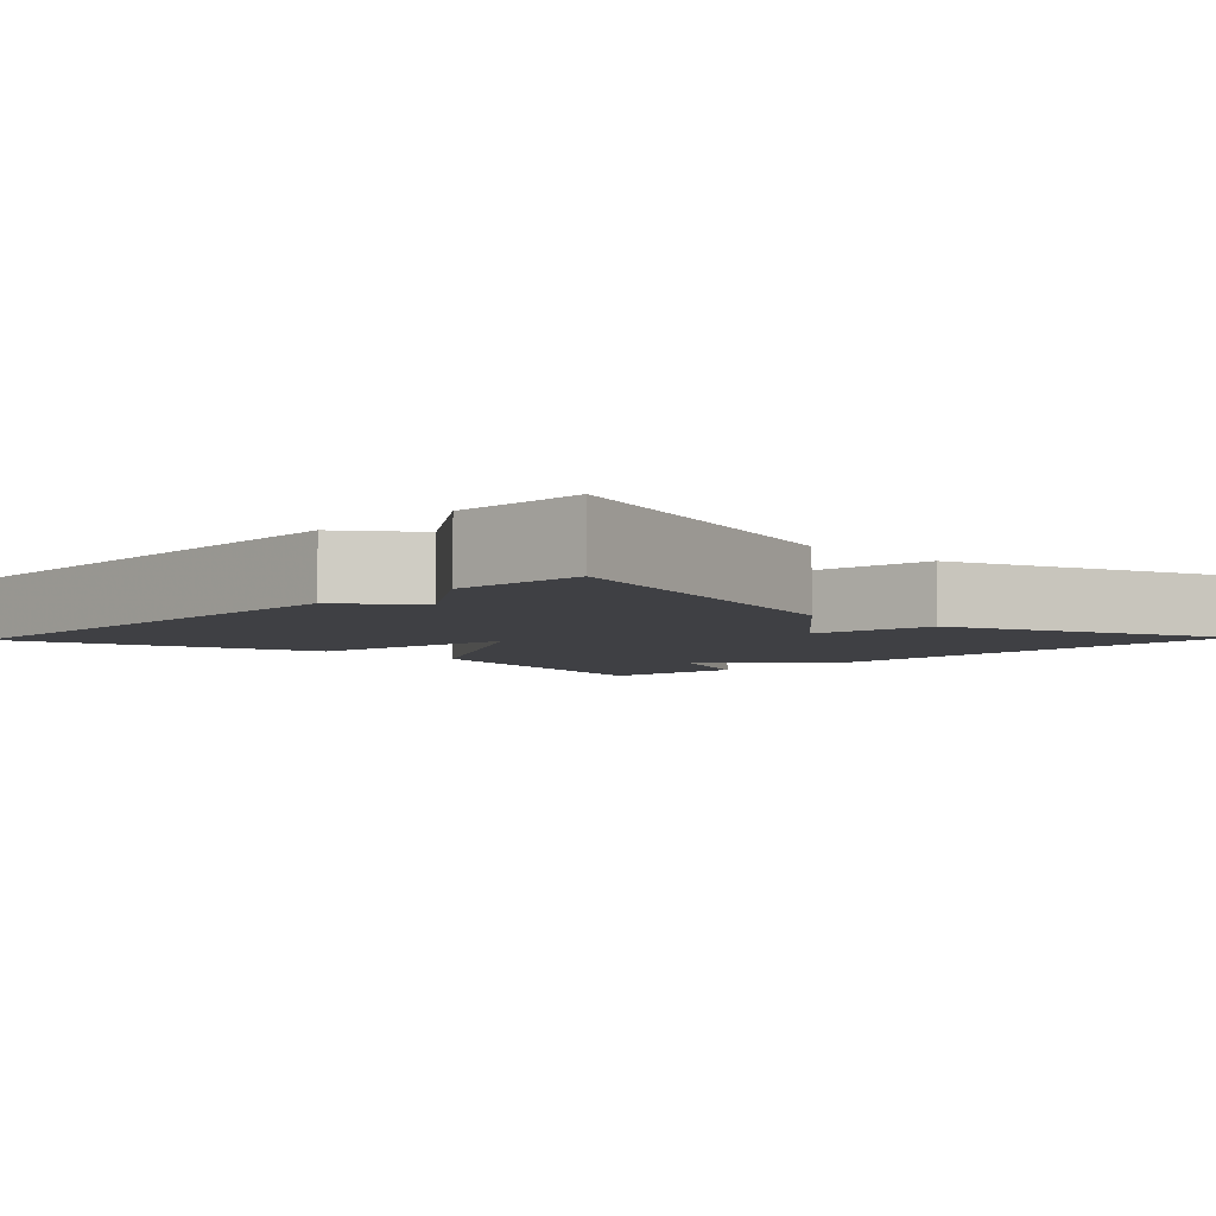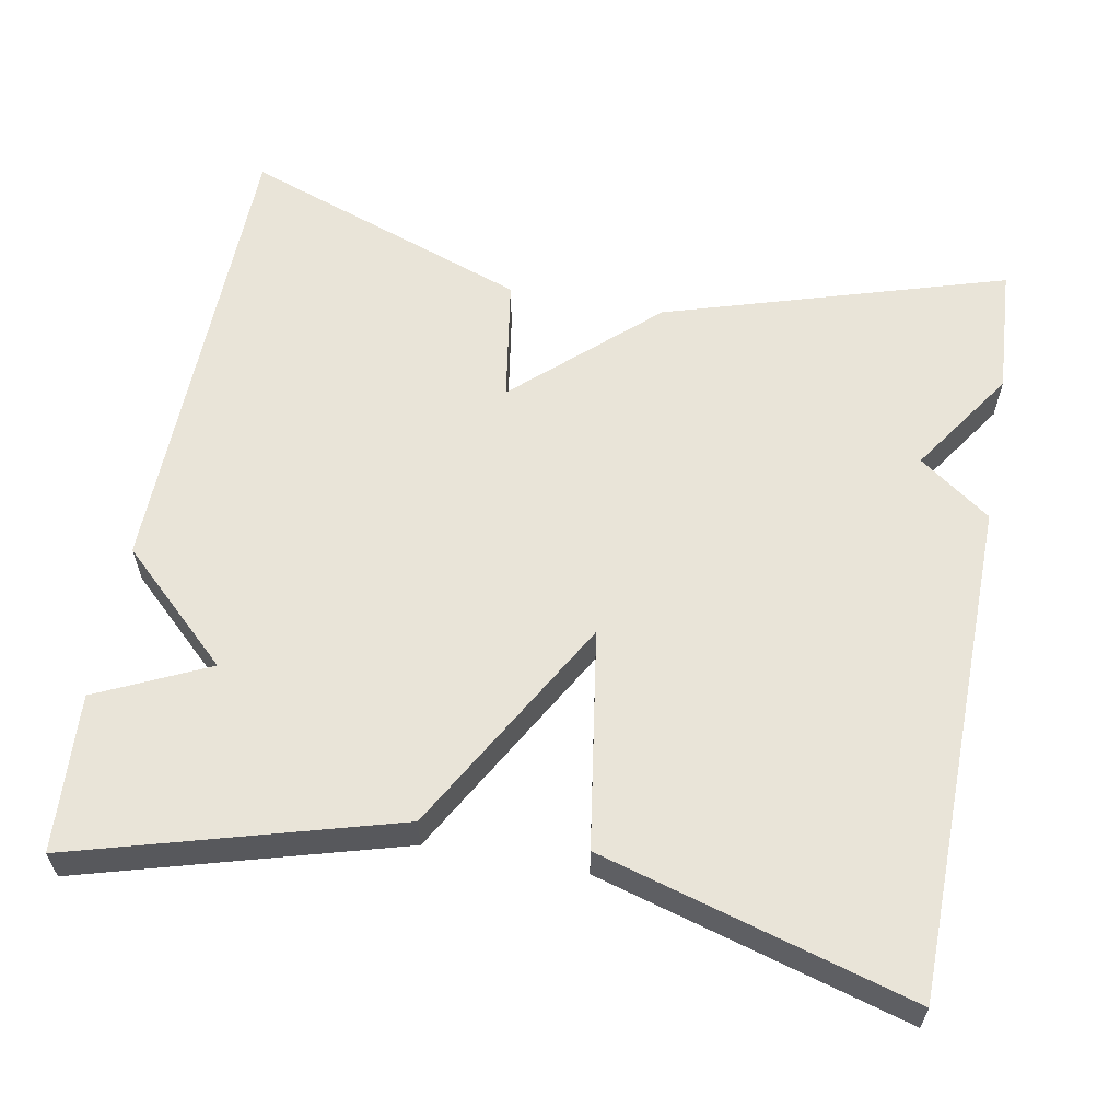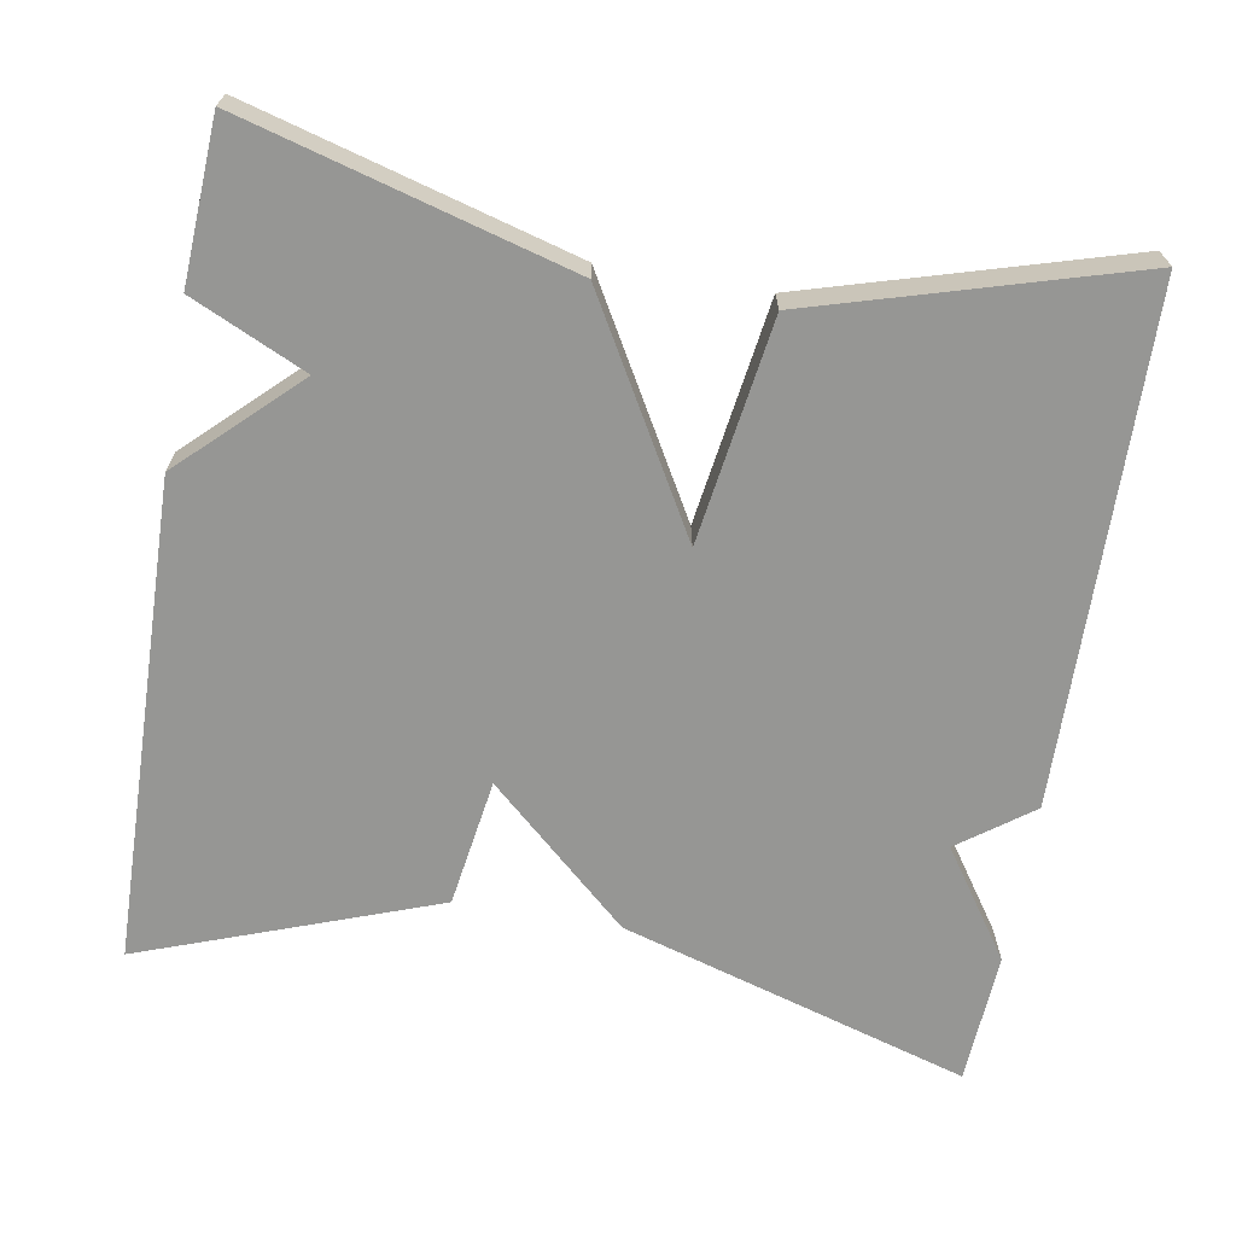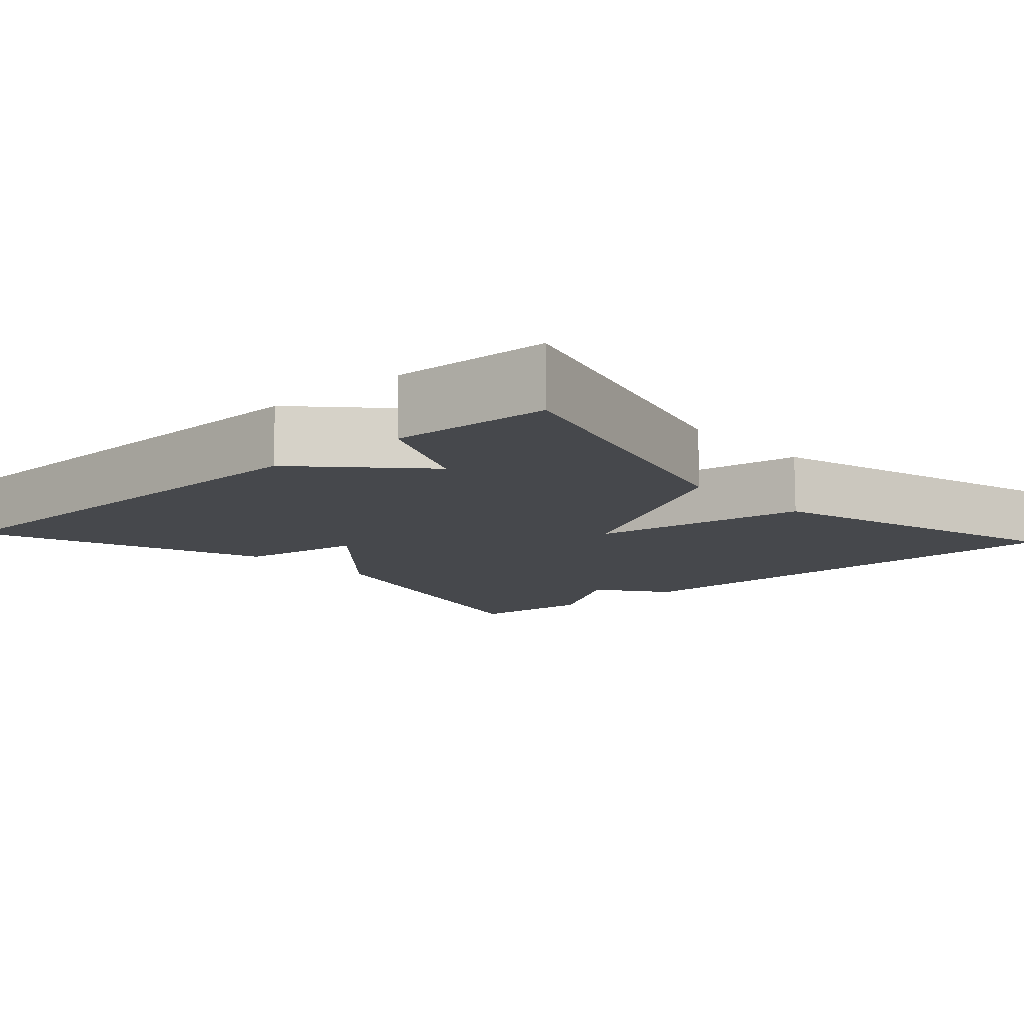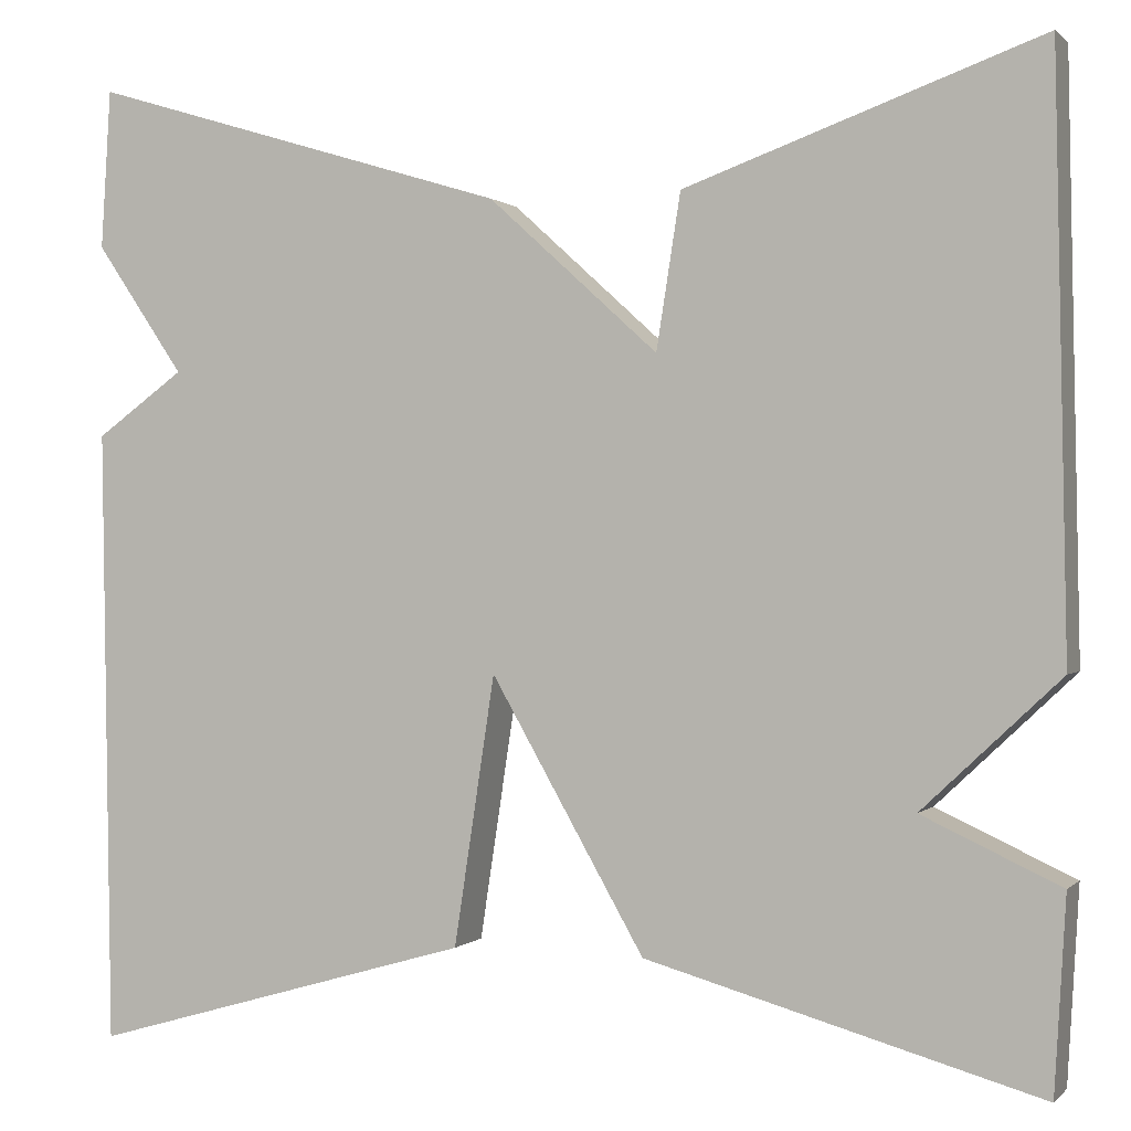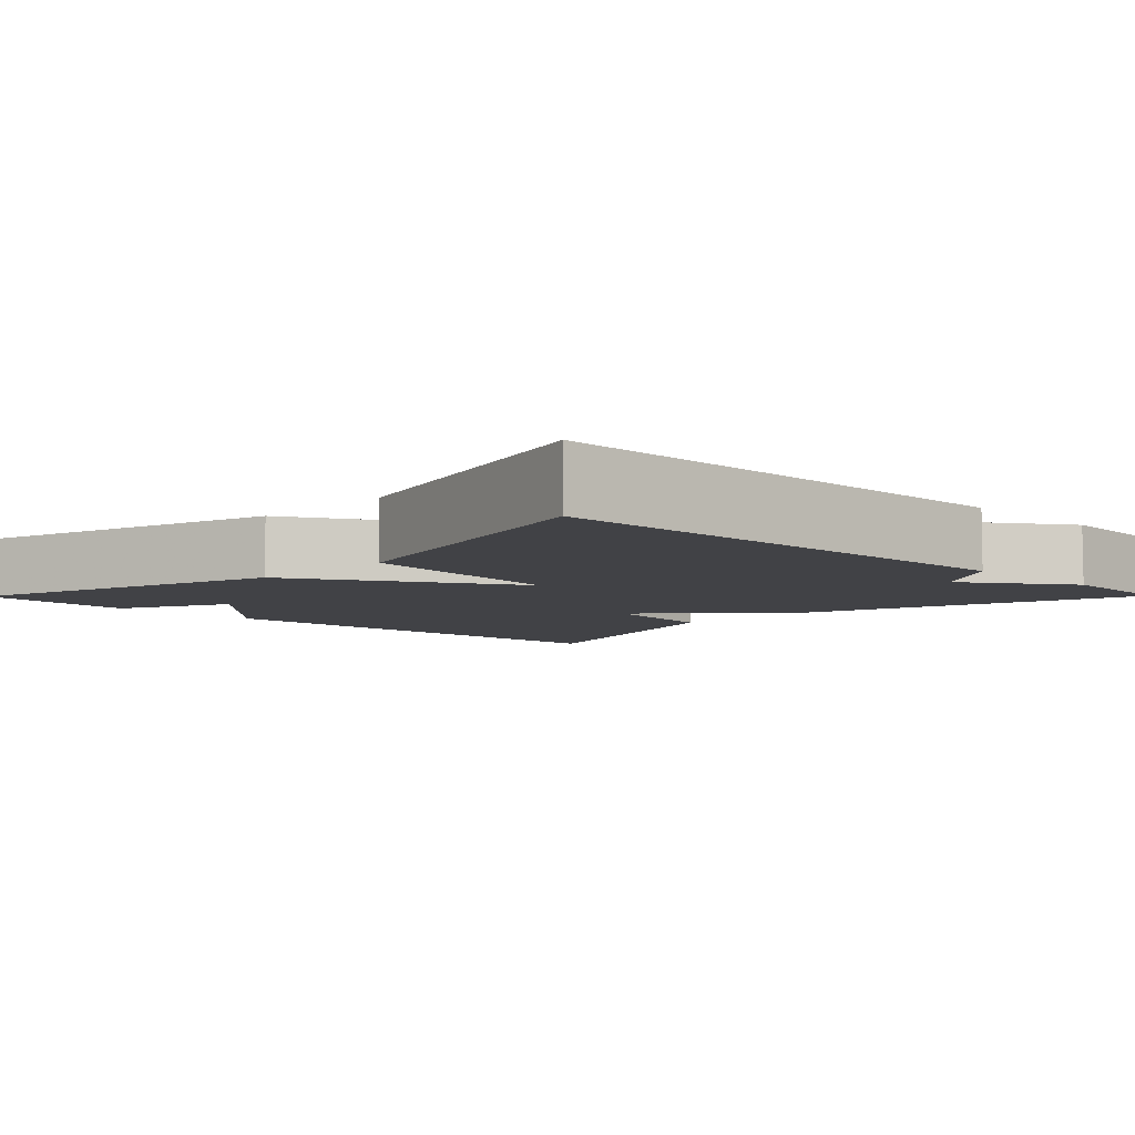
<metadata>
{"format":"obj","ext":"obj","renderer":"f3d","projection":"perspective","resolution":1024,"background":"white","views":[{"elev":-5.0,"azim":-43.6,"up":"+Y"},{"elev":60.3,"azim":-169.6,"up":"+Y"},{"elev":-67.7,"azim":170.4,"up":"+Y"},{"elev":-11.2,"azim":132.3,"up":"+Y"},{"elev":0.4,"azim":20.4,"up":"+Z"},{"elev":-6.6,"azim":-134.6,"up":"+Y"}]}
</metadata>
<code>
v 0.5 0.07 -0.5
v 0.095 0.07 -0.386
v -0.063 0.07 -0.109
v -0.105 0.07 -0.386
v -0.5 0.07 -0.5
v -0.51 0.07 0.136
v -0.419 0.07 0.202
v -0.51 0.07 0.336
v -0.5 0.07 0.5
v -0.066 0.07 0.368
v 0.109 0.07 0.209
v 0.134 0.07 0.368
v 0.5 0.07 0.5
v 0.512 0.07 -0.1
v 0.37 0.07 -0.234
v 0.512 0.07 -0.3
v 0.5 0 -0.5
v 0.095 0 -0.386
v -0.063 0 -0.109
v -0.105 0 -0.386
v -0.5 0 -0.5
v -0.51 0 0.136
v -0.419 0 0.202
v -0.51 0 0.336
v -0.5 0 0.5
v -0.066 0 0.368
v 0.109 0 0.209
v 0.134 0 0.368
v 0.5 0 0.5
v 0.512 0 -0.1
v 0.37 0 -0.234
v 0.512 0 -0.3
f 1 2 3
f 16 1 3
f 15 16 3
f 13 14 15
f 12 13 15
f 11 12 15
f 11 15 3
f 10 11 3
f 9 10 3
f 8 9 3
f 7 8 3
f 5 6 7
f 4 5 7
f 3 4 7
f 19 18 17
f 19 17 32
f 19 32 31
f 31 30 29
f 31 29 28
f 31 28 27
f 19 31 27
f 19 27 26
f 19 26 25
f 19 25 24
f 19 24 23
f 23 22 21
f 23 21 20
f 23 20 19
f 1 17 18 2
f 2 18 19 3
f 3 19 20 4
f 4 20 21 5
f 5 21 22 6
f 6 22 23 7
f 7 23 24 8
f 8 24 25 9
f 9 25 26 10
f 10 26 27 11
f 11 27 28 12
f 12 28 29 13
f 13 29 30 14
f 14 30 31 15
f 15 31 32 16
f 16 32 17 1

</code>
